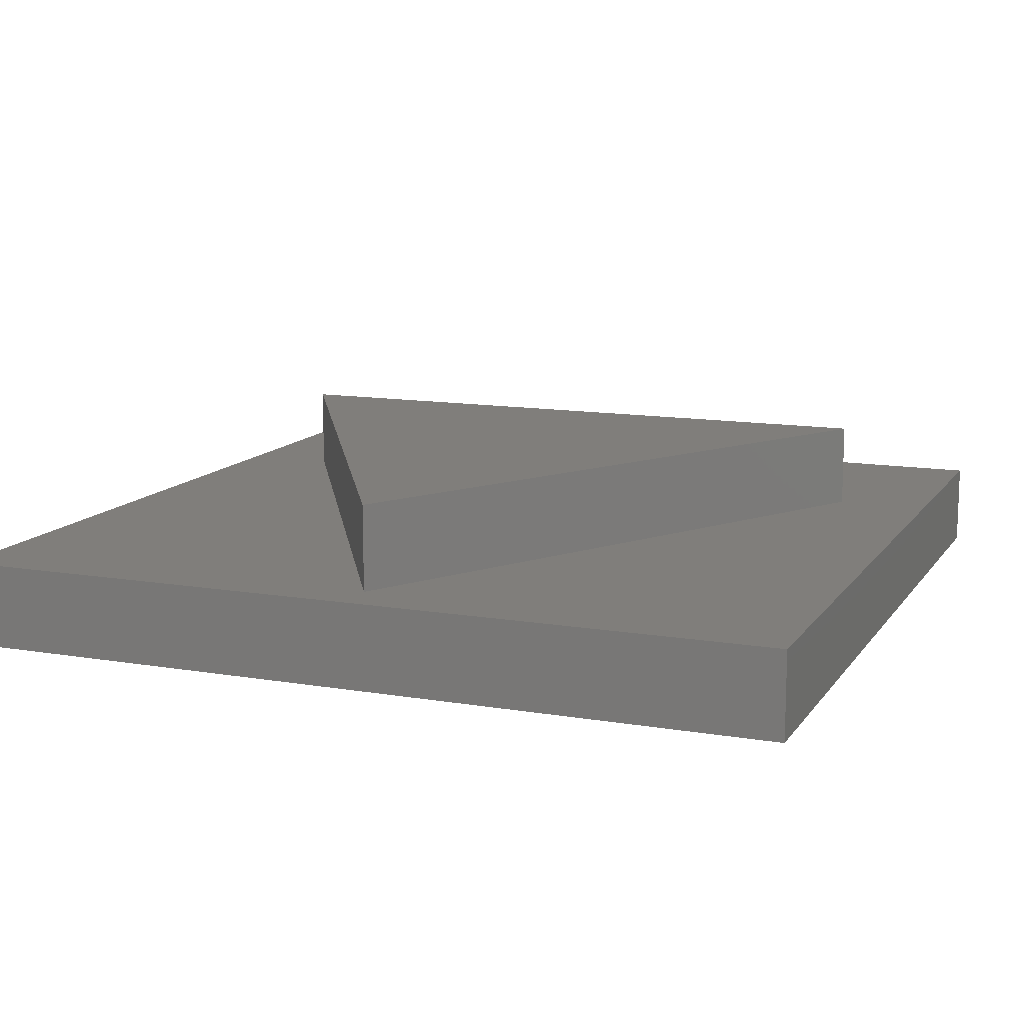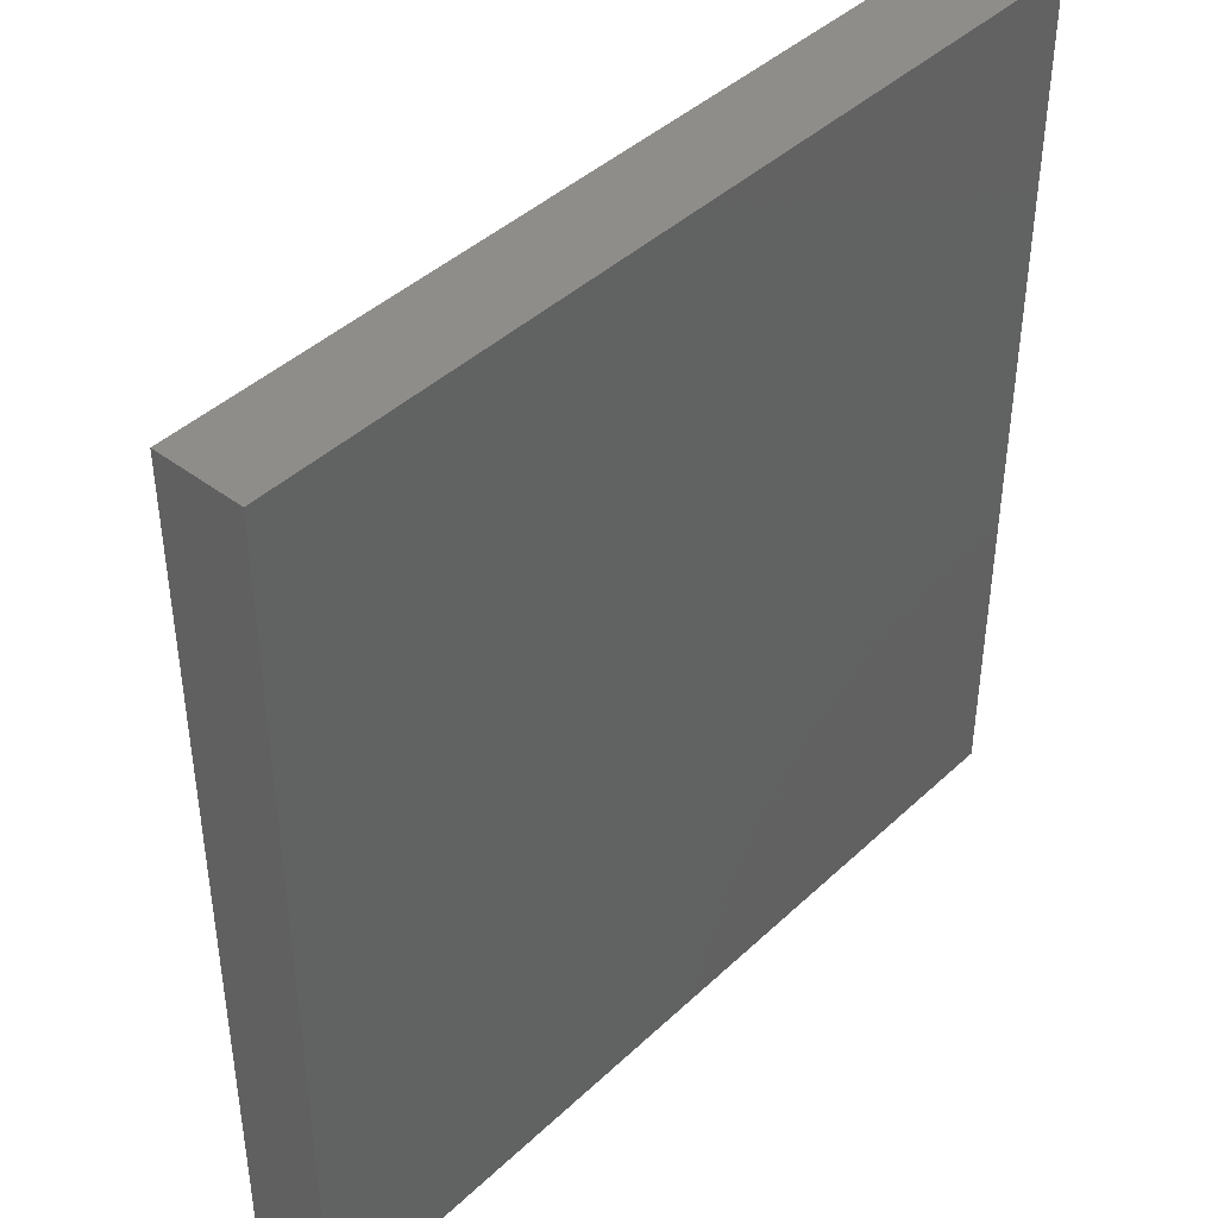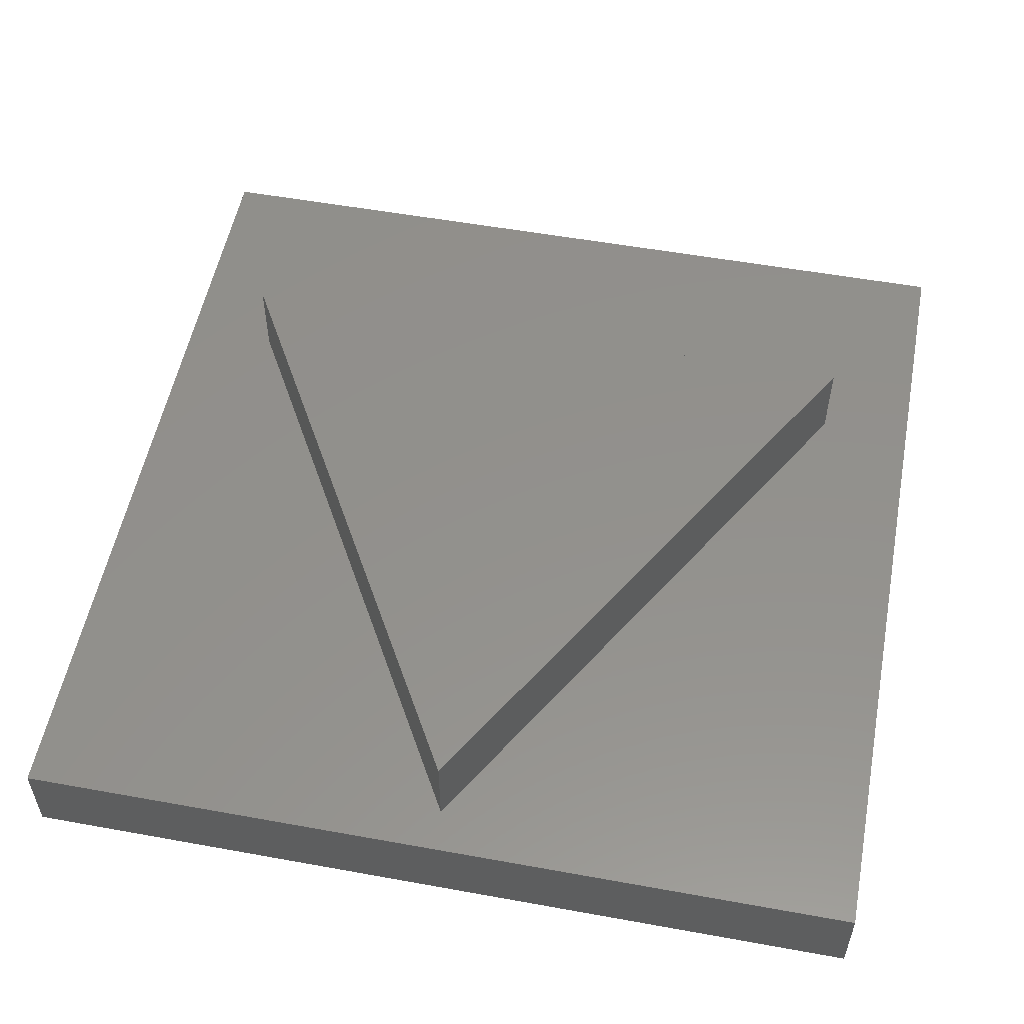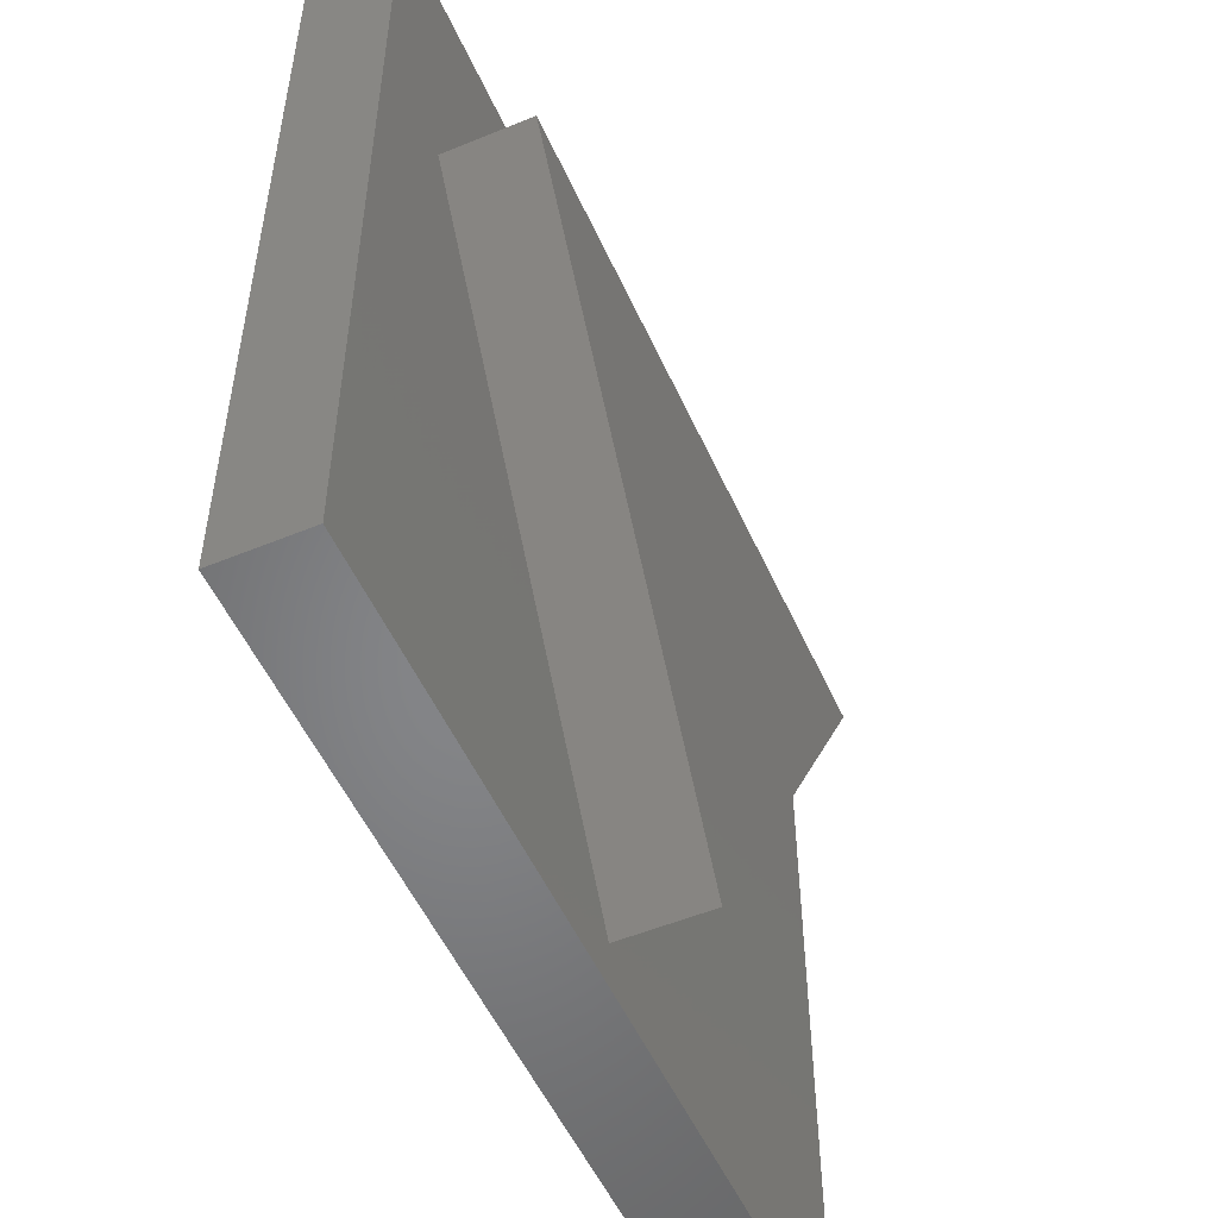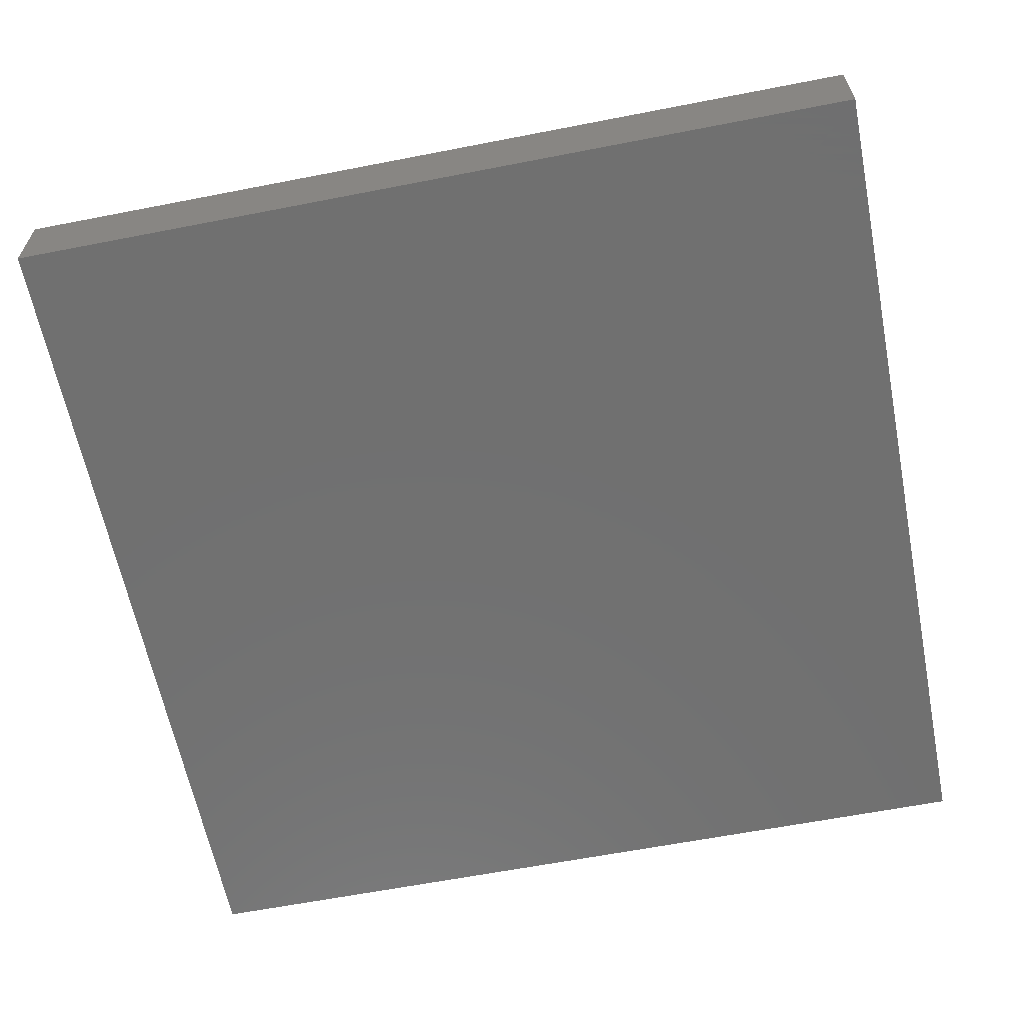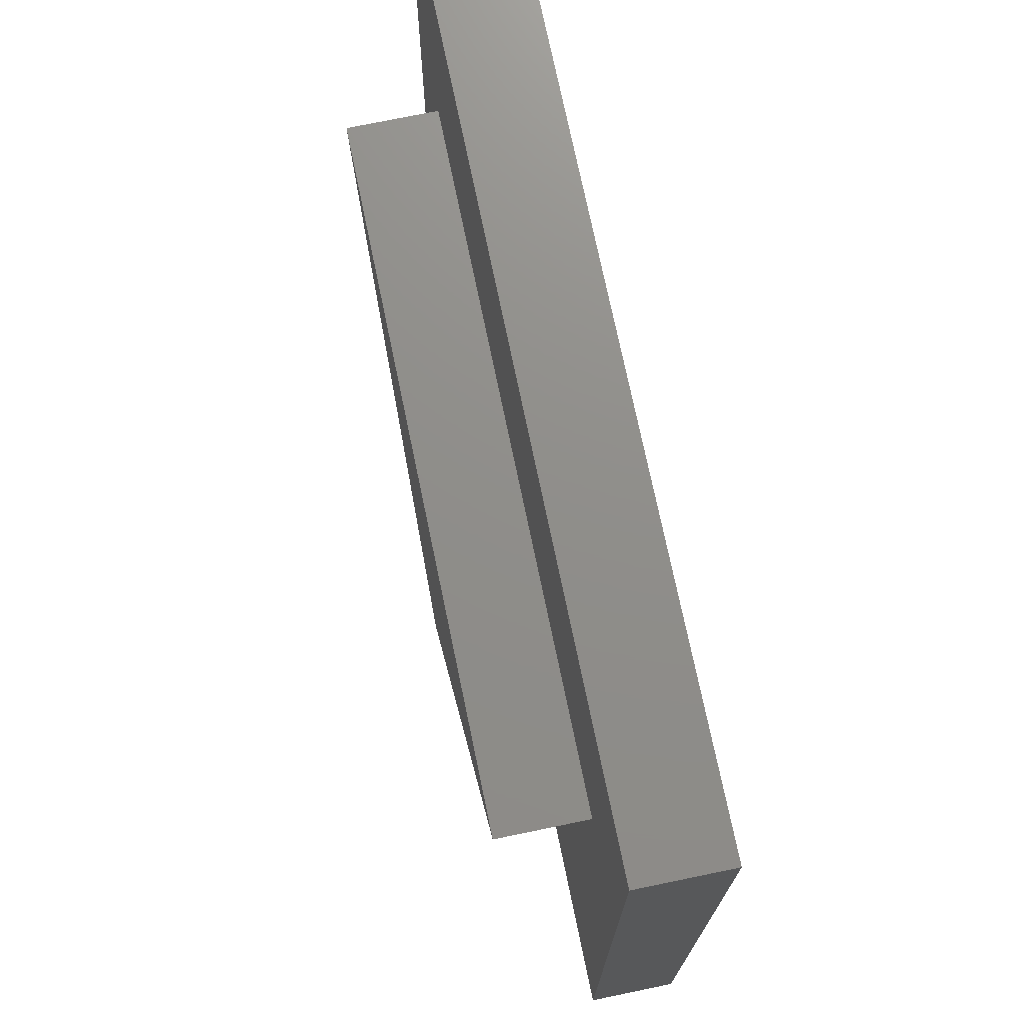
<metadata>
{"format":"stl","ext":"stl","renderer":"f3d","projection":"perspective","resolution":1024,"background":"white","views":[{"elev":12.4,"azim":21.7,"up":"+Z"},{"elev":42.5,"azim":132.0,"up":"+Y"},{"elev":54.2,"azim":10.9,"up":"+Z"},{"elev":-52.7,"azim":-66.1,"up":"+Y"},{"elev":-62.2,"azim":-78.8,"up":"+Z"},{"elev":73.5,"azim":78.3,"up":"+Y"}]}
</metadata>
<code>
# stl→obj: 14 verts, 24 faces
v 100 0 10
v 100 100 0
v 100 100 10
v 100 0 0
v 88.97 72.5 10
v 11.03 72.5 10
v 0 100 10
v 50 5 10
v 0 0 10
v 0 0 0
v 0 100 0
v 11.03 72.5 20
v 88.97 72.5 20
v 50 5 20
f 1 2 3
f 2 1 4
f 3 5 1
f 3 6 5
f 6 3 7
f 8 1 5
f 8 9 1
f 6 9 8
f 9 6 7
f 10 7 11
f 7 10 9
f 2 7 3
f 7 2 11
f 10 1 9
f 1 10 4
f 5 12 13
f 12 5 6
f 13 12 14
f 8 12 6
f 12 8 14
f 14 5 13
f 5 14 8
f 10 2 4
f 2 10 11

</code>
